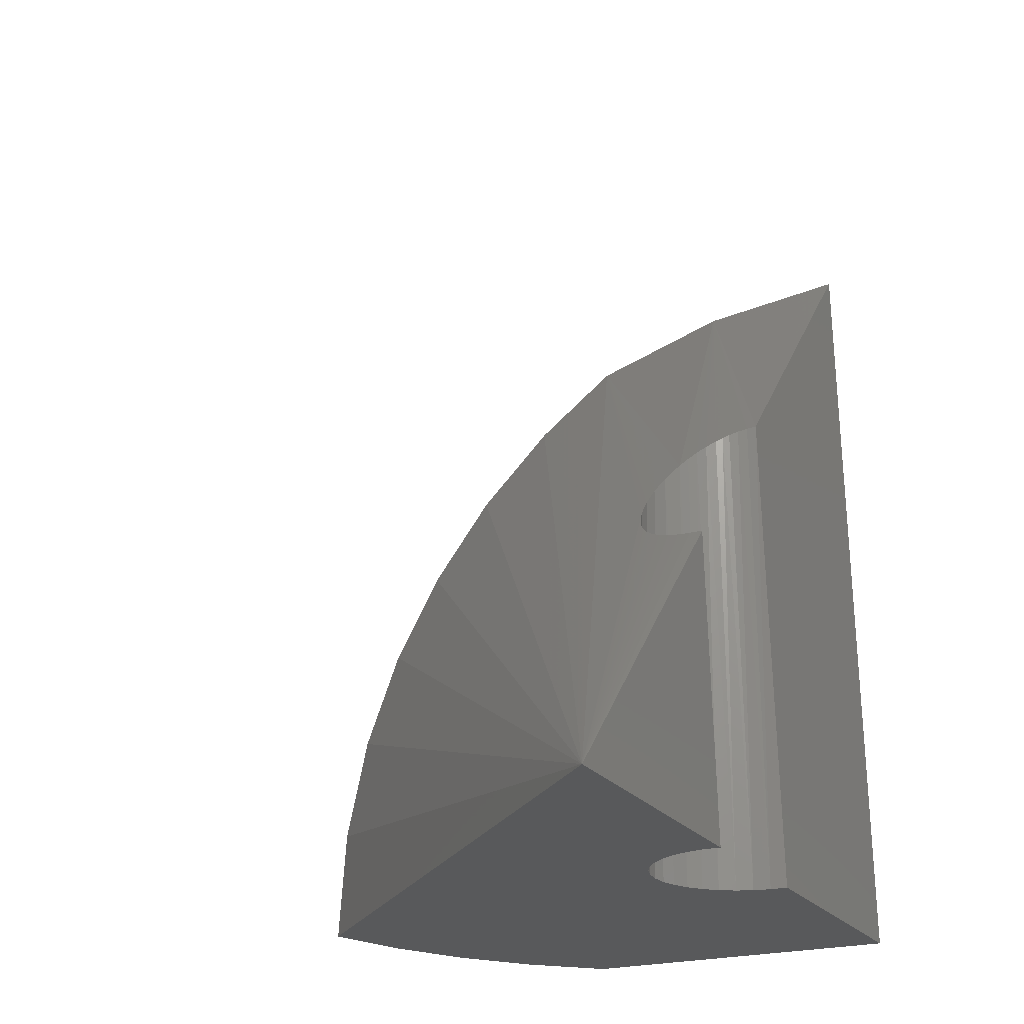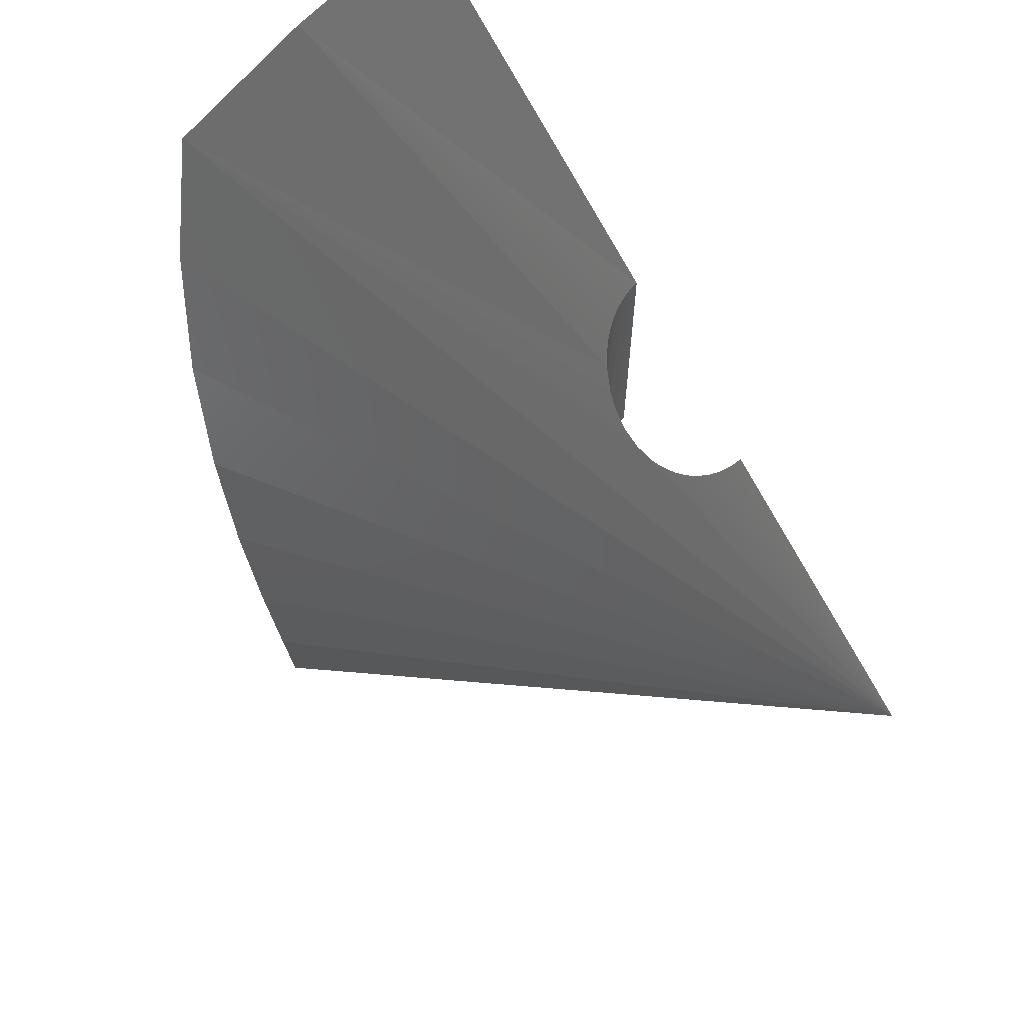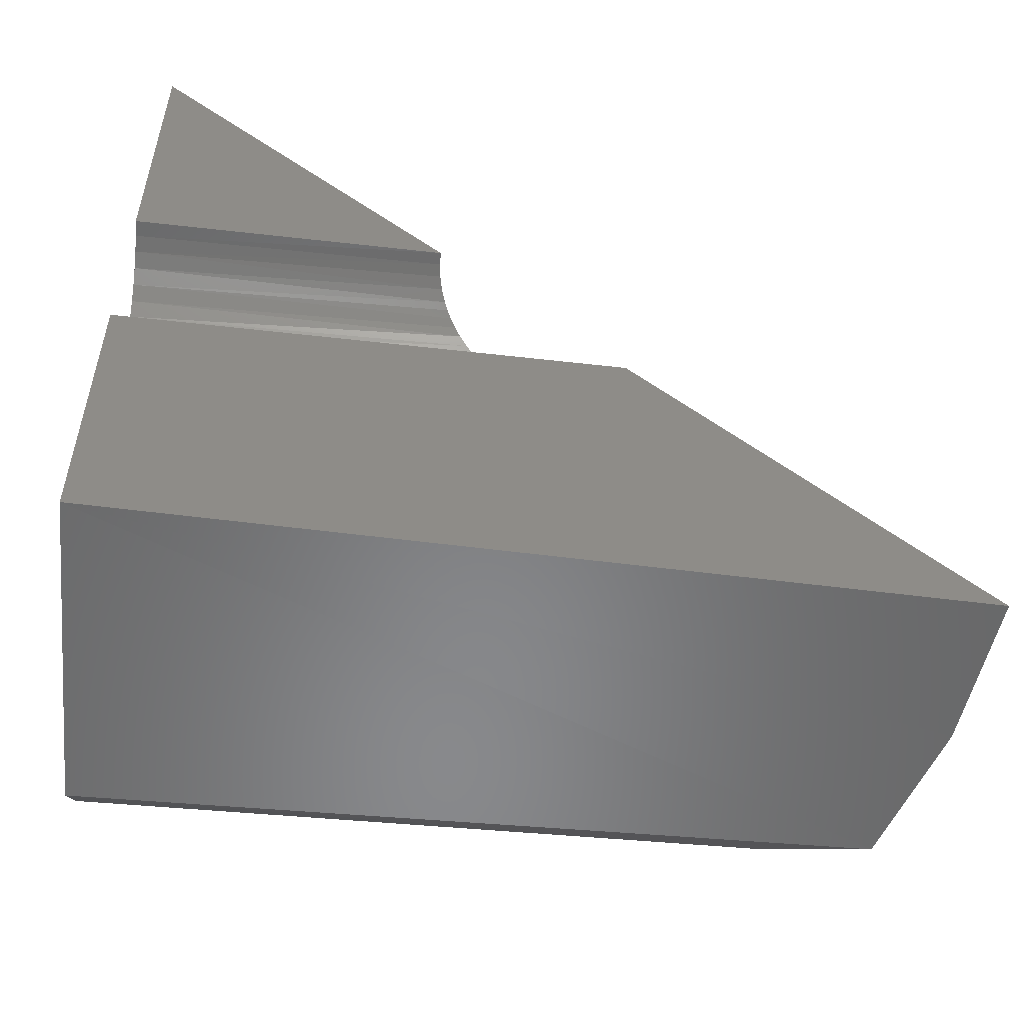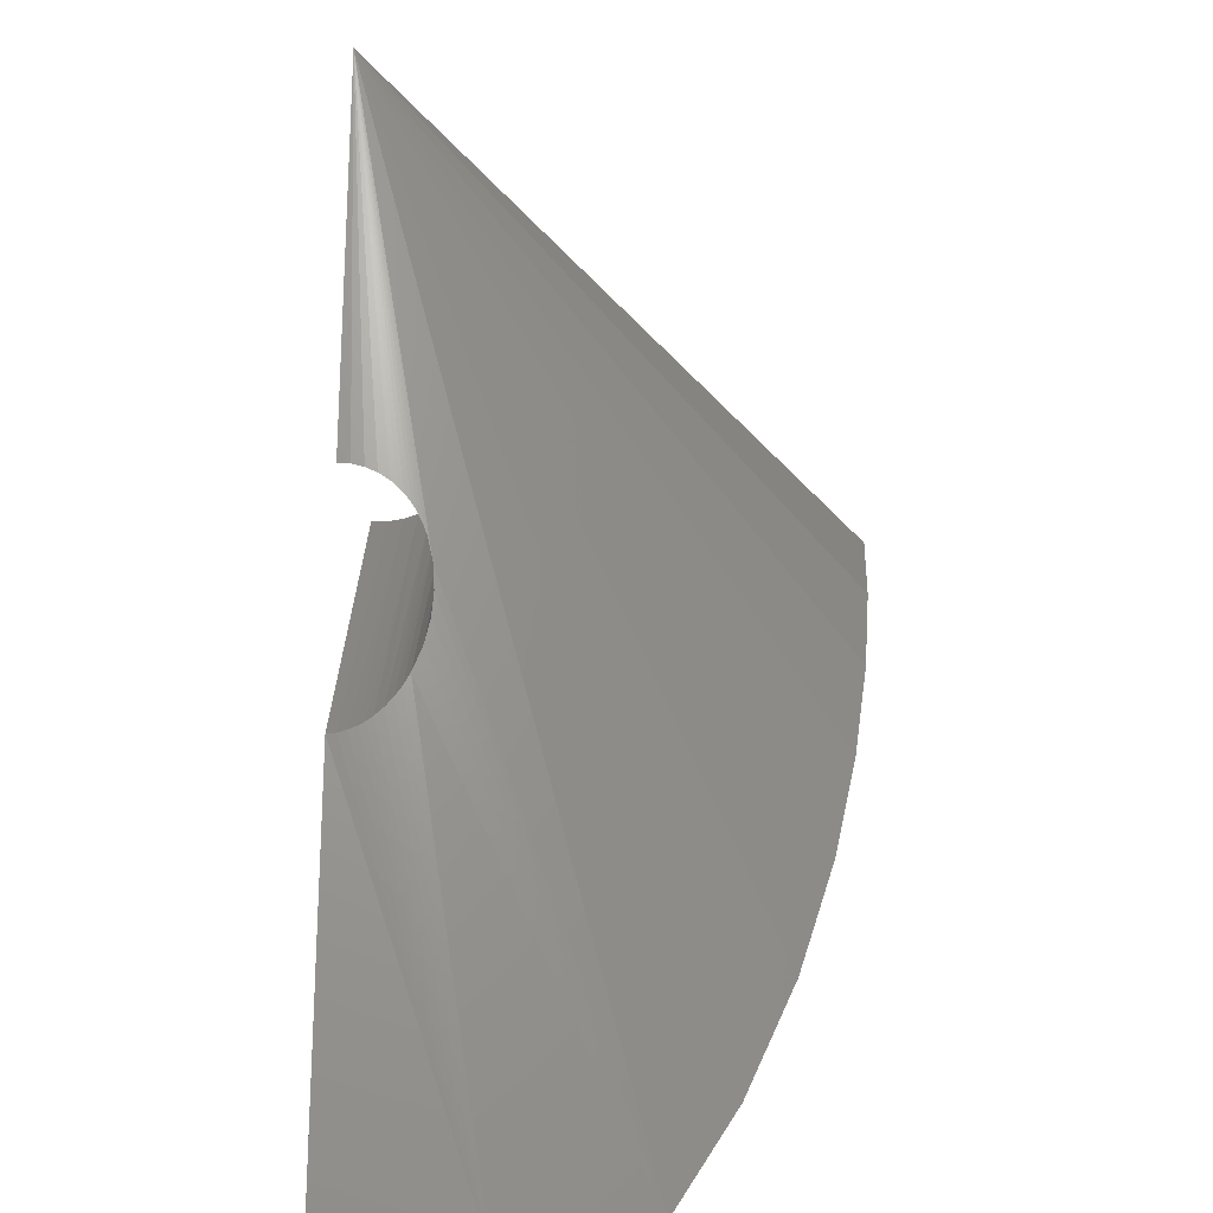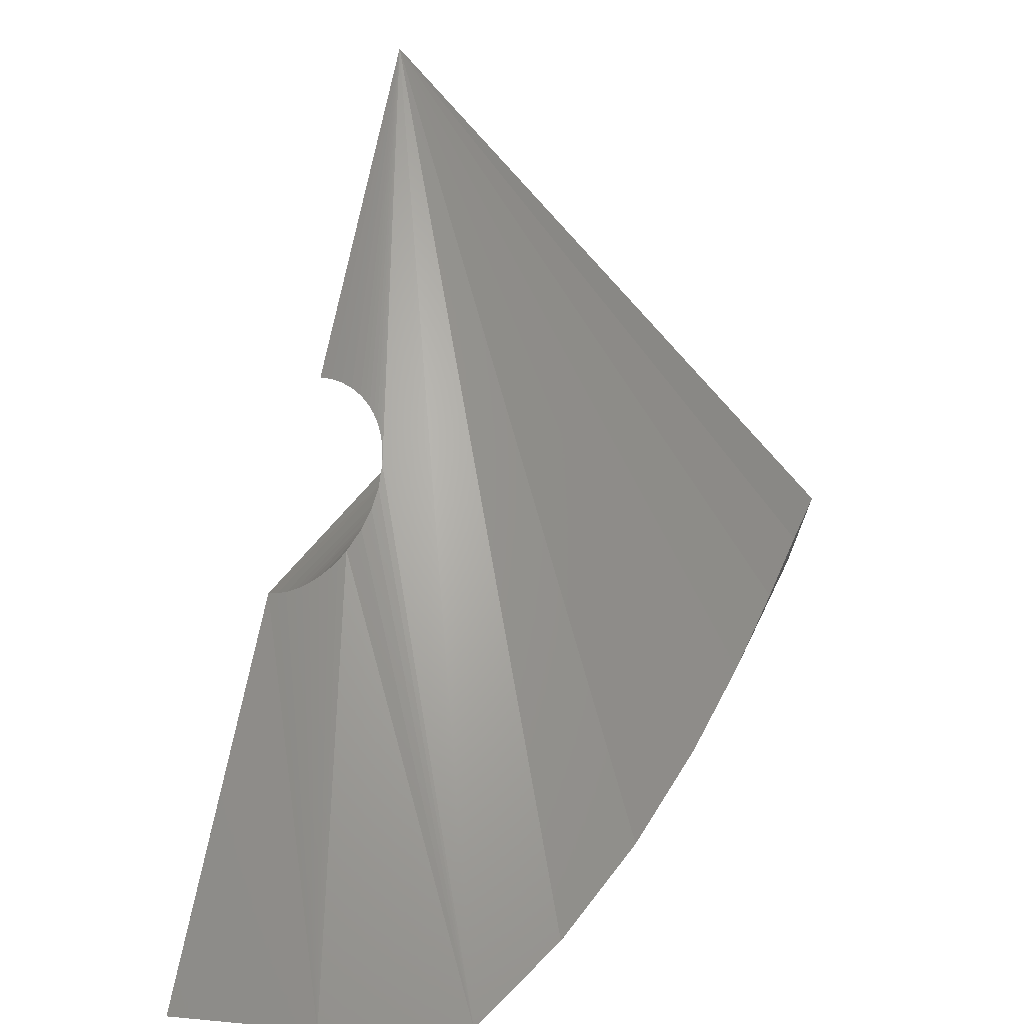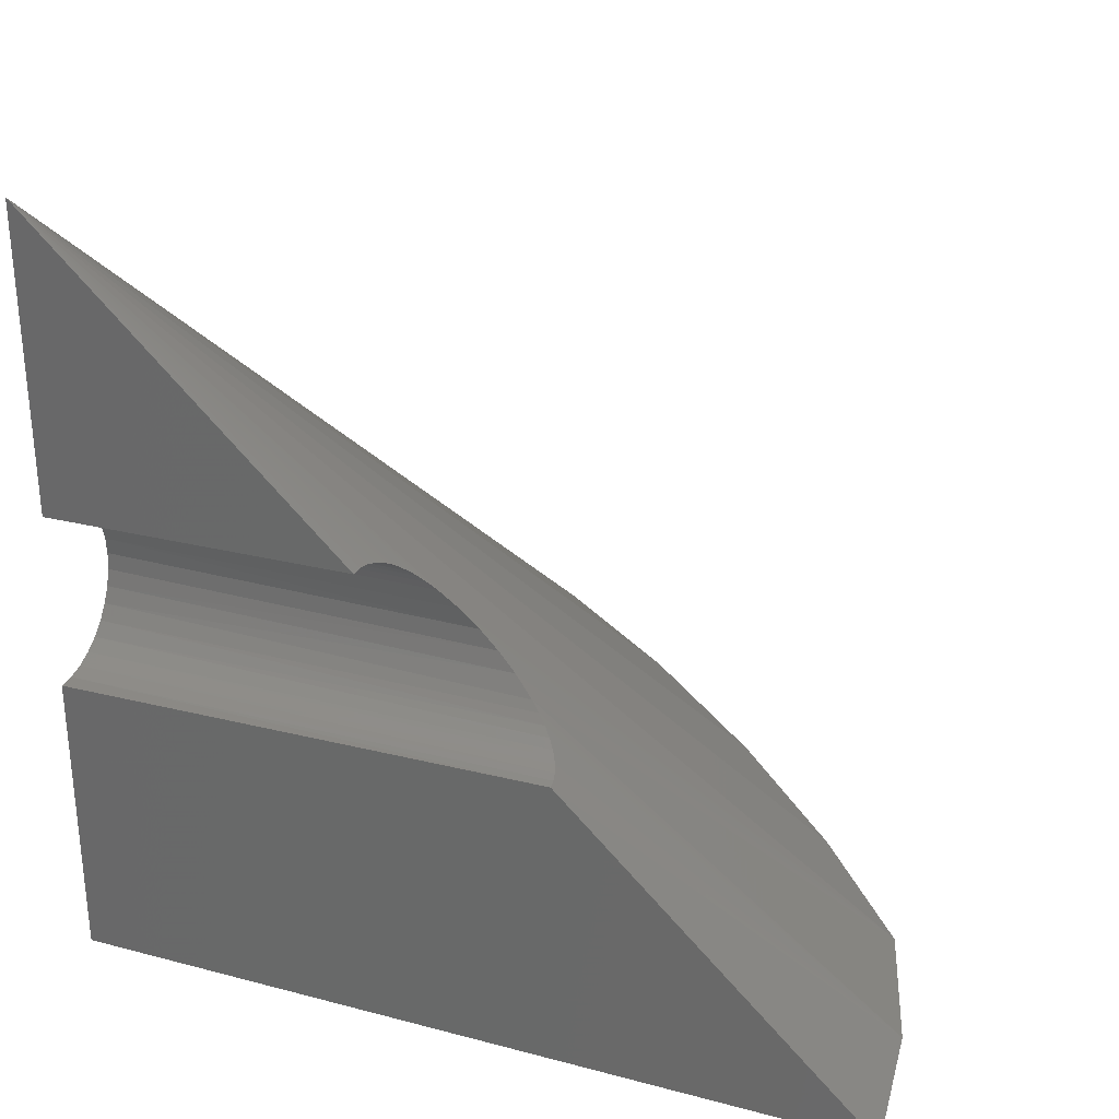
<metadata>
{"format":"stl","ext":"stl","renderer":"f3d","projection":"perspective","resolution":1024,"background":"white","views":[{"elev":-21.8,"azim":-154.5,"up":"+Z"},{"elev":74.9,"azim":139.7,"up":"+Z"},{"elev":-54.0,"azim":-95.5,"up":"+Y"},{"elev":23.9,"azim":1.6,"up":"+Y"},{"elev":20.9,"azim":16.2,"up":"+Y"},{"elev":29.7,"azim":-68.7,"up":"+Y"}]}
</metadata>
<code>
# stl→obj: 60 verts, 116 faces
v 0.13 -0.3125 0.6033
v 6.765e-17 -0.2995 0
v 0.2402 -0.3125 0.5685
v 0.2502 -0.3048 0
v 0.01521 -0.3125 0.617
v -1.11e-16 0.3047 -1.11e-16
v 0.2876 -0.2708 0.4984
v 0.3255 -0.2249 0.4178
v 0.3525 -0.1808 0.3339
v 0.3698 -0.143 0.2523
v 0.3807 -0.1114 0.168
v 0.3863 -0.09061 0.08395
v 0.388 -0.08327 0
v 0.005793 0.06956 0.2351
v 0.01564 0.06904 0.2351
v 0.02531 0.06714 0.2362
v 0.03461 0.06389 0.2383
v 0.04335 0.05936 0.2415
v 0.04846 0.05592 0.244
v 0.05325 0.05204 0.247
v 0.05822 0.04716 0.2509
v 0.06267 0.04182 0.2553
v 0.06688 0.03554 0.2607
v 0.07037 0.02887 0.2667
v 0.07507 0.0147 0.2801
v 0.07664 0 0.2949
v 0.07531 -0.01357 0.3092
v 0.07135 -0.02662 0.3235
v 0.06386 -0.0402 0.3389
v 0.05897 -0.04633 0.346
v 0.05339 -0.05192 0.3526
v 0.04715 -0.05687 0.3585
v 0.04034 -0.0611 0.3636
v 0.03552 -0.06349 0.3665
v 0.03051 -0.0655 0.3689
v 0.02359 -0.06758 0.3715
v 0.01646 -0.06894 0.3733
v 0.00922 -0.06954 0.3741
v 1.388e-17 -0.06921 0
v 4.597e-17 0.06921 0
v 0.07189 0.02527 0
v 0.06611 0.03681 0
v 0.05829 0.04709 0
v 0.04871 0.05574 0
v 0.03769 0.06247 0
v 0.02562 0.06705 0
v 0.01291 0.06933 0
v 0.01291 -0.06933 0
v 0.02562 -0.06705 0
v 0.03769 -0.06247 0
v 0.04871 -0.05574 0
v 0.05829 -0.04709 0
v 0.06611 -0.03681 0
v 0.07189 -0.02527 0
v 0.07545 -0.01286 0
v 0.07664 0 0
v 0.07545 0.01286 0
v 0.3683 -0.1467 0
v 0.3382 -0.2059 0
v 0.2984 -0.2591 0
f 1 2 3
f 2 4 3
f 1 5 2
f 6 7 8
f 6 8 9
f 6 9 10
f 6 10 11
f 6 11 12
f 6 12 13
f 6 14 15
f 6 15 16
f 6 16 17
f 6 17 18
f 6 18 19
f 6 19 20
f 6 20 21
f 6 21 22
f 6 22 23
f 6 23 24
f 6 24 25
f 3 7 6
f 3 6 25
f 3 25 26
f 3 26 27
f 3 27 28
f 3 28 29
f 3 29 1
f 1 29 30
f 1 30 31
f 1 31 32
f 1 32 33
f 1 33 34
f 1 34 35
f 1 35 36
f 1 36 37
f 1 37 38
f 1 38 5
f 2 5 39
f 39 5 38
f 14 6 40
f 6 13 41
f 6 41 42
f 6 42 43
f 6 43 44
f 6 44 45
f 6 45 46
f 6 46 47
f 6 47 40
f 13 48 49
f 13 49 50
f 13 50 51
f 13 51 52
f 13 52 53
f 13 53 54
f 13 54 55
f 13 55 56
f 13 56 57
f 13 57 41
f 2 39 48
f 2 48 13
f 2 13 58
f 2 58 59
f 2 59 60
f 2 60 4
f 4 7 3
f 4 60 7
f 13 12 58
f 58 12 11
f 9 8 59
f 60 59 8
f 8 7 60
f 9 59 10
f 10 59 58
f 10 58 11
f 40 47 14
f 47 15 14
f 25 57 26
f 57 56 26
f 15 47 46
f 16 15 46
f 17 16 46
f 45 17 46
f 18 17 45
f 44 18 45
f 19 18 44
f 20 19 44
f 43 20 44
f 21 20 43
f 22 21 43
f 42 22 43
f 42 23 22
f 23 42 41
f 24 23 41
f 25 24 41
f 57 25 41
f 37 48 38
f 48 39 38
f 54 28 27
f 28 54 53
f 53 29 28
f 29 53 52
f 30 29 52
f 31 30 52
f 51 31 52
f 51 32 31
f 32 51 50
f 33 32 50
f 50 34 33
f 34 50 49
f 35 34 49
f 49 36 35
f 36 49 48
f 37 36 48
f 54 27 55
f 55 27 26
f 55 26 56

</code>
